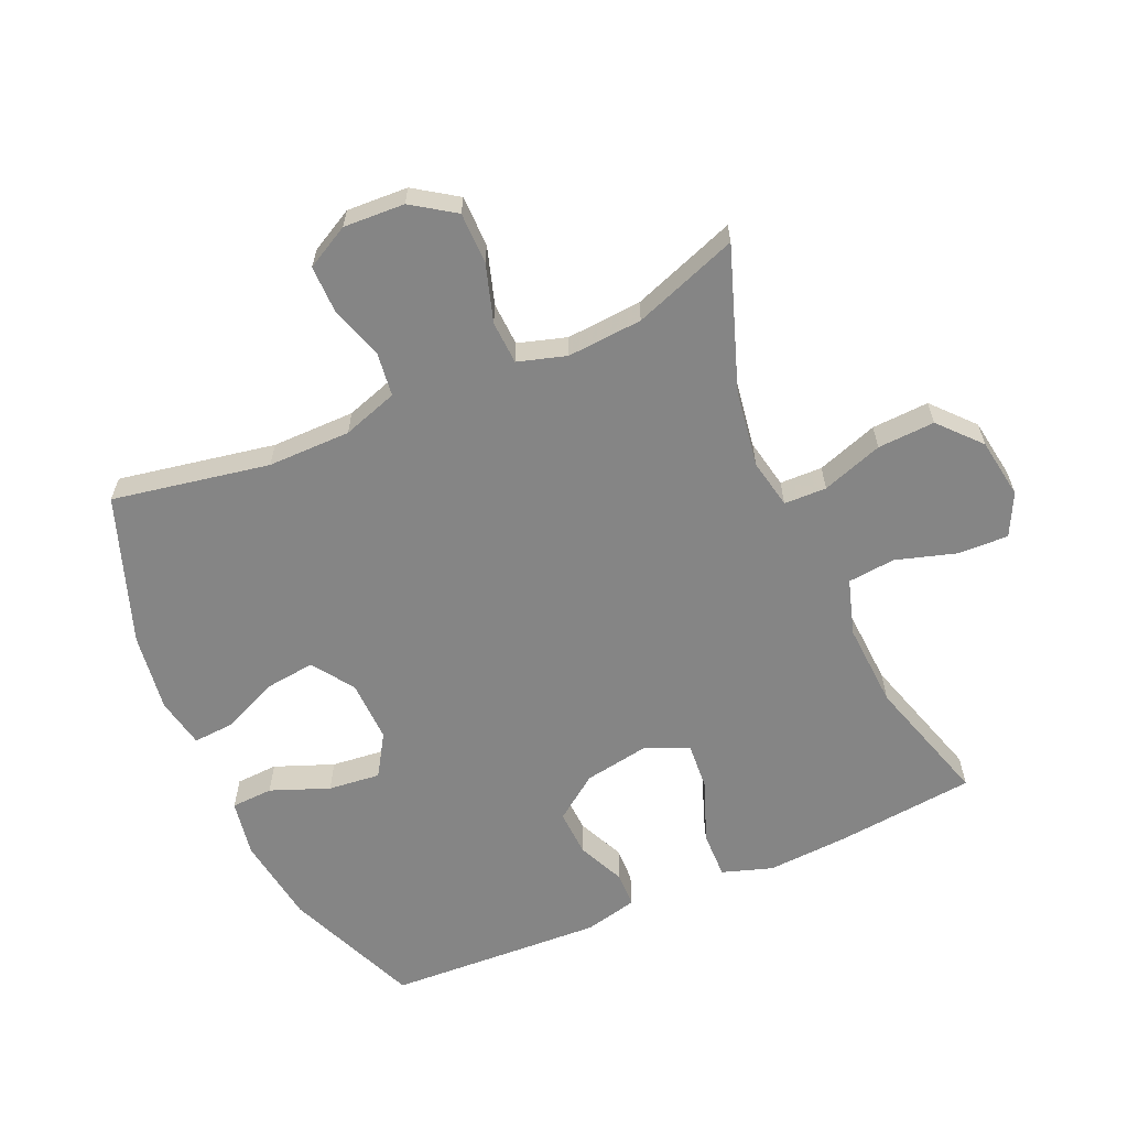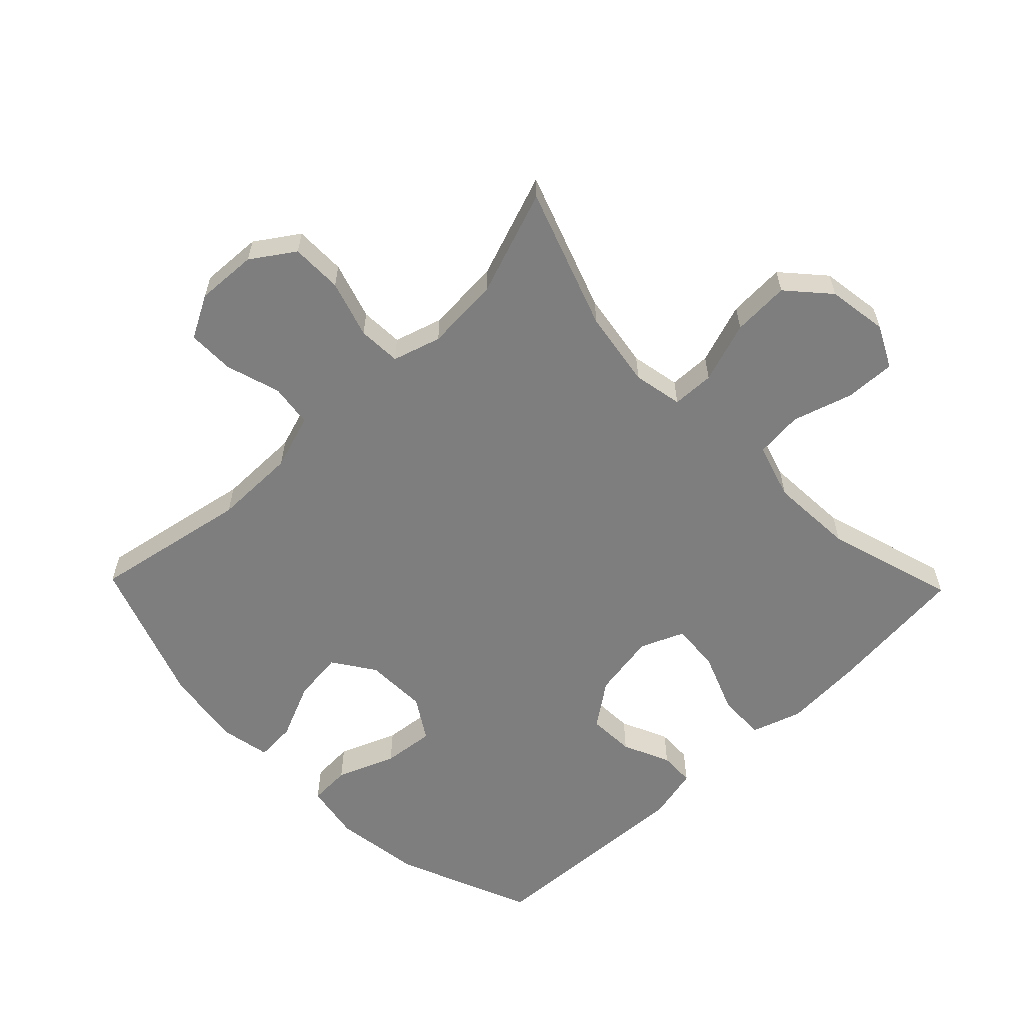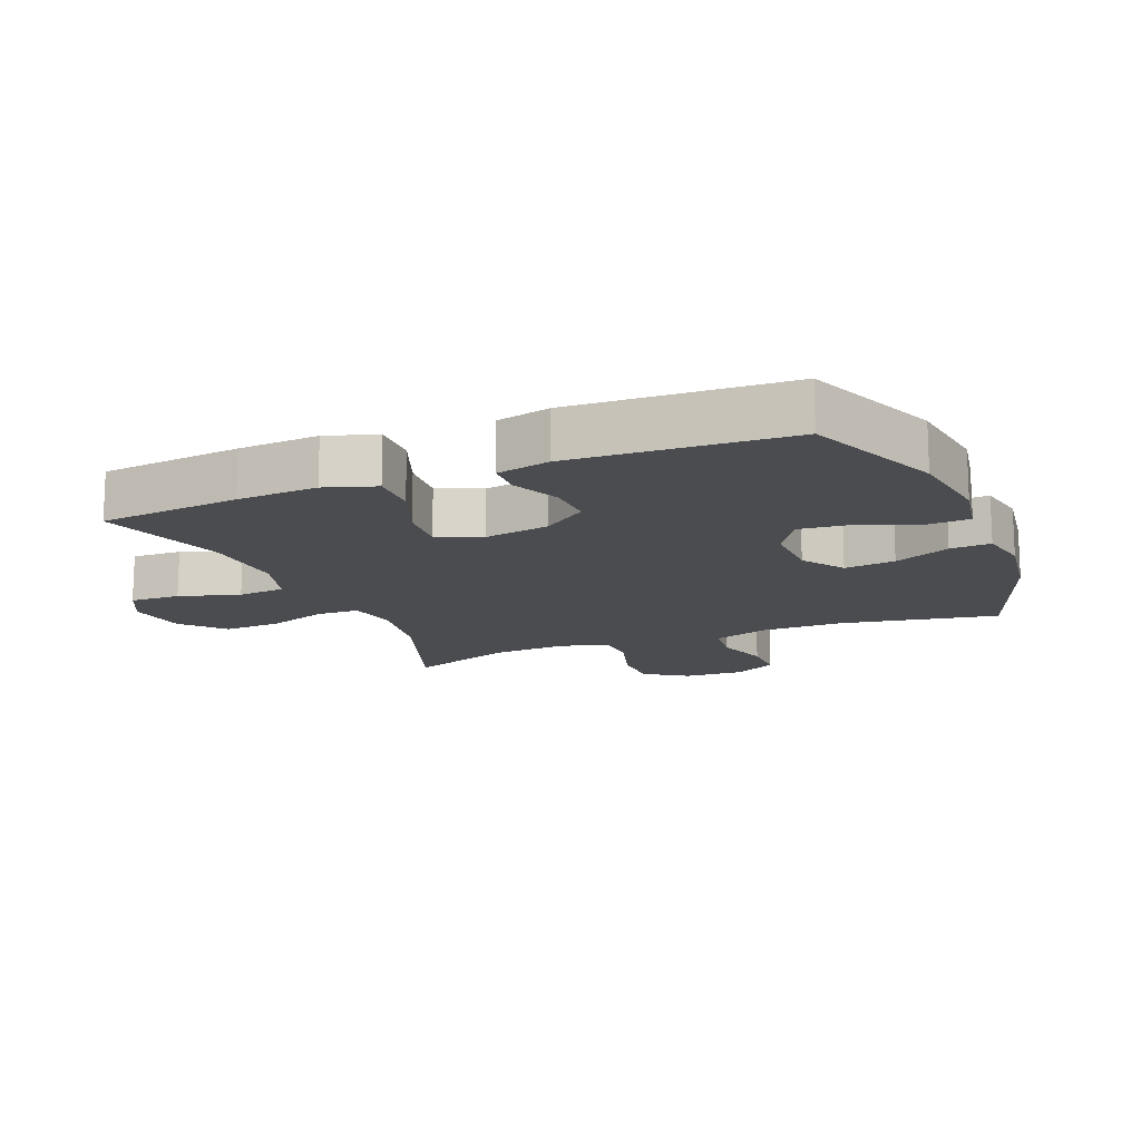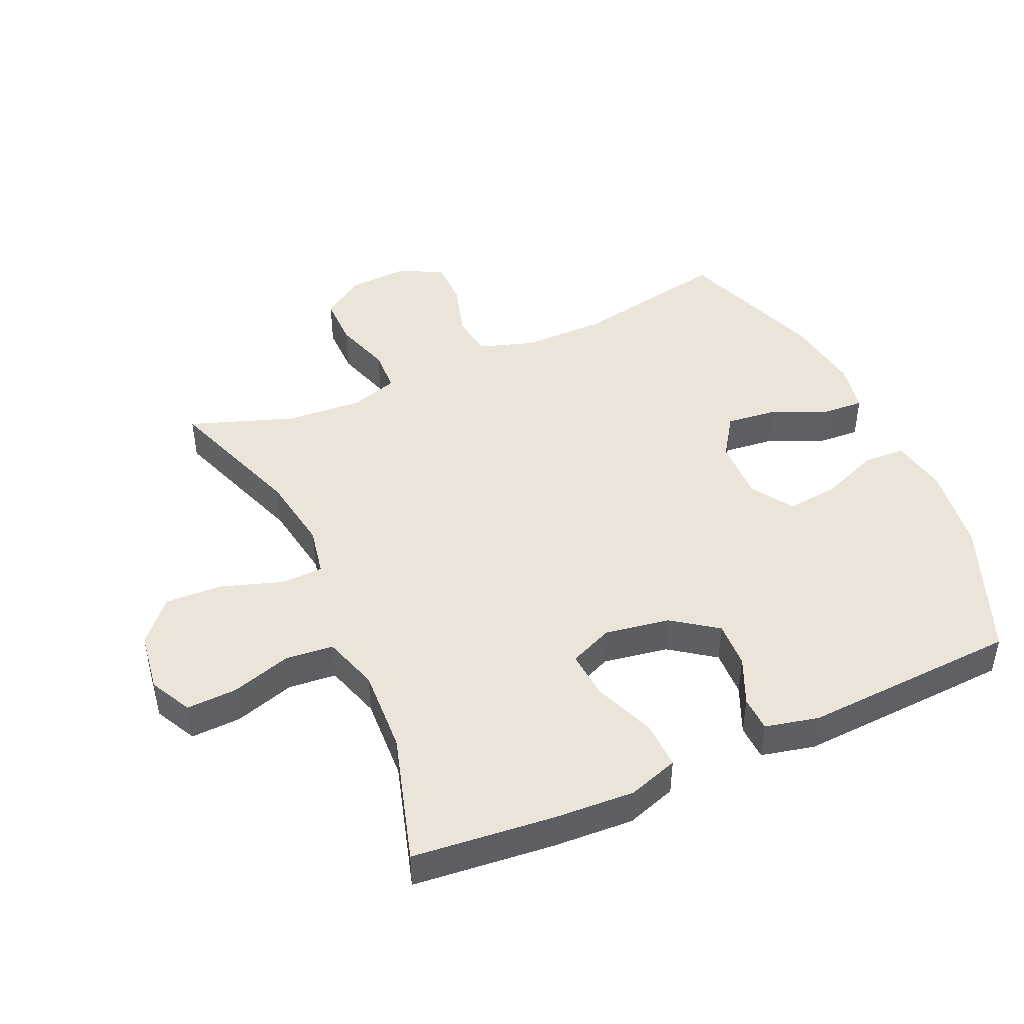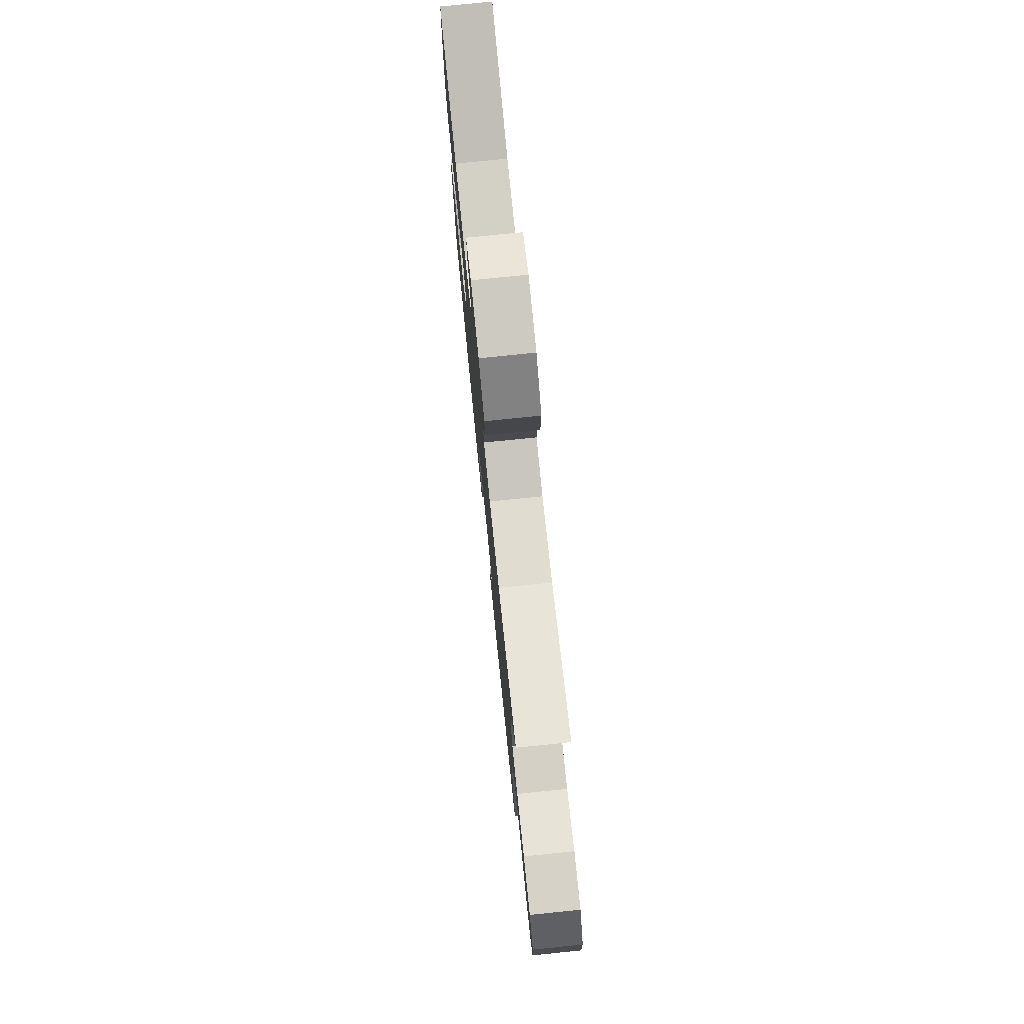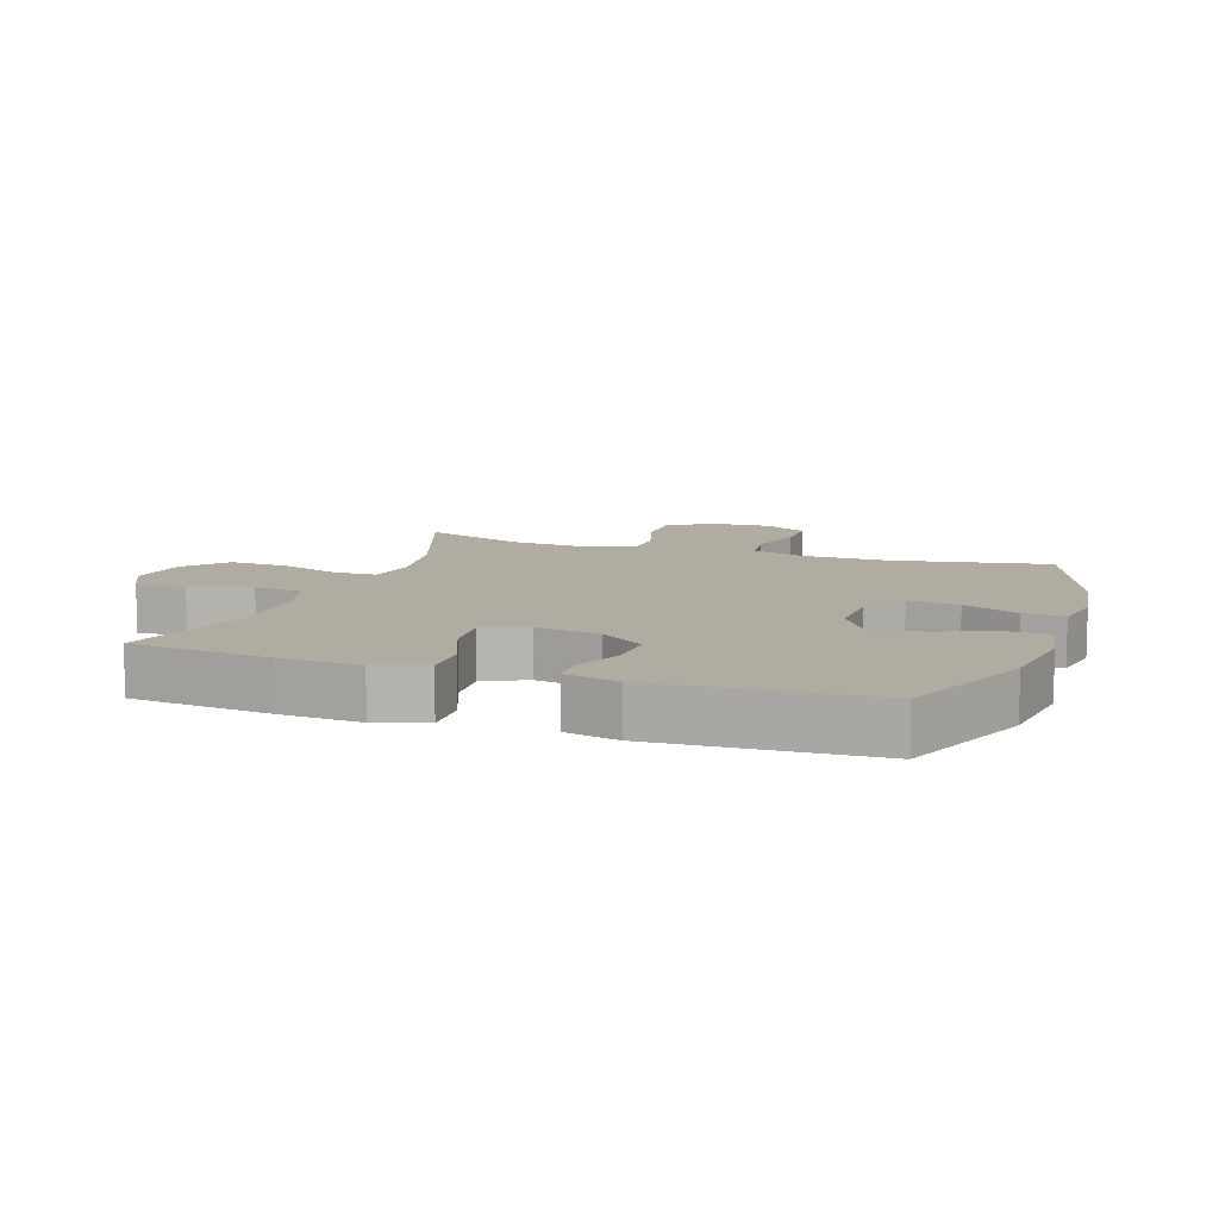
<metadata>
{"format":"obj","ext":"obj","renderer":"f3d","projection":"perspective","resolution":1024,"background":"white","views":[{"elev":-61.8,"azim":-66.0,"up":"+Y"},{"elev":-59.4,"azim":-45.9,"up":"+Y"},{"elev":-14.7,"azim":112.4,"up":"+Y"},{"elev":45.3,"azim":65.8,"up":"+Y"},{"elev":78.0,"azim":-95.8,"up":"+Z"},{"elev":10.2,"azim":109.0,"up":"+Y"}]}
</metadata>
<code>
v 0.5 0.07 0.5
v 0.522 0.07 0.281
v 0.529 0.07 0.156
v 0.503 0.07 0.078
v 0.429 0.07 0.08
v 0.335 0.07 0.117
v 0.259 0.07 0.123
v 0.23 0.07 0.055
v 0.247 0.07 -0.046
v 0.297 0.07 -0.115
v 0.37 0.07 -0.112
v 0.444 0.07 -0.079
v 0.499 0.07 -0.081
v 0.518 0.07 -0.164
v 0.5 0.07 -0.5
v 0.289 0.07 -0.586
v 0.152 0.07 -0.605
v 0.063 0.07 -0.589
v 0.06 0.07 -0.524
v 0.096 0.07 -0.433
v 0.105 0.07 -0.352
v 0.04 0.07 -0.311
v -0.057 0.07 -0.313
v -0.122 0.07 -0.357
v -0.113 0.07 -0.436
v -0.075 0.07 -0.523
v -0.071 0.07 -0.586
v -0.149 0.07 -0.601
v -0.272 0.07 -0.583
v -0.5 0.07 -0.5
v -0.454 0.07 -0.256
v -0.454 0.07 -0.127
v -0.482 0.07 -0.041
v -0.549 0.07 -0.032
v -0.634 0.07 -0.058
v -0.707 0.07 -0.058
v -0.743 0.07 0.009
v -0.738 0.07 0.104
v -0.693 0.07 0.17
v -0.613 0.07 0.17
v -0.524 0.07 0.142
v -0.457 0.07 0.145
v -0.434 0.07 0.22
v -0.442 0.07 0.337
v -0.5 0.07 0.5
v -0.281 0.07 0.422
v -0.161 0.07 0.403
v -0.084 0.07 0.418
v -0.082 0.07 0.484
v -0.114 0.07 0.579
v -0.118 0.07 0.668
v -0.054 0.07 0.725
v 0.04 0.07 0.739
v 0.105 0.07 0.706
v 0.102 0.07 0.628
v 0.073 0.07 0.534
v 0.08 0.07 0.46
v 0.167 0.07 0.433
v 0.299 0.07 0.44
v 0.5 0 0.5
v 0.522 0 0.281
v 0.529 0 0.156
v 0.503 0 0.078
v 0.429 0 0.08
v 0.335 0 0.117
v 0.259 0 0.123
v 0.23 0 0.055
v 0.247 0 -0.046
v 0.297 0 -0.115
v 0.37 0 -0.112
v 0.444 0 -0.079
v 0.499 0 -0.081
v 0.518 0 -0.164
v 0.5 0 -0.5
v 0.289 0 -0.586
v 0.152 0 -0.605
v 0.063 0 -0.589
v 0.06 0 -0.524
v 0.096 0 -0.433
v 0.105 0 -0.352
v 0.04 0 -0.311
v -0.057 0 -0.313
v -0.122 0 -0.357
v -0.113 0 -0.436
v -0.075 0 -0.523
v -0.071 0 -0.586
v -0.149 0 -0.601
v -0.272 0 -0.583
v -0.5 0 -0.5
v -0.454 0 -0.256
v -0.454 0 -0.127
v -0.482 0 -0.041
v -0.549 0 -0.032
v -0.634 0 -0.058
v -0.707 0 -0.058
v -0.743 0 0.009
v -0.738 0 0.104
v -0.693 0 0.17
v -0.613 0 0.17
v -0.524 0 0.142
v -0.457 0 0.145
v -0.434 0 0.22
v -0.442 0 0.337
v -0.5 0 0.5
v -0.281 0 0.422
v -0.161 0 0.403
v -0.084 0 0.418
v -0.082 0 0.484
v -0.114 0 0.579
v -0.118 0 0.668
v -0.054 0 0.725
v 0.04 0 0.739
v 0.105 0 0.706
v 0.102 0 0.628
v 0.073 0 0.534
v 0.08 0 0.46
v 0.167 0 0.433
v 0.299 0 0.44
f 54 55 56
f 53 54 56
f 52 53 56
f 51 52 56
f 50 51 56
f 49 50 56
f 48 49 56 57
f 44 45 46
f 43 44 46 47
f 42 43 47 48
f 39 40 41
f 38 39 41
f 37 38 41
f 36 37 41
f 35 36 41
f 34 35 41
f 33 34 41 42
f 48 57 58
f 42 48 58
f 33 42 58
f 32 33 58
f 29 30 31
f 28 29 31
f 27 28 31
f 26 27 31
f 25 26 31
f 18 19 20
f 17 18 20
f 16 17 20
f 15 16 20
f 14 15 20
f 13 14 20
f 12 13 20
f 11 12 20
f 10 11 20 21
f 9 10 21 22
f 4 5 6
f 3 4 6
f 2 3 6
f 1 2 6
f 59 1 6
f 59 6 7
f 58 59 7 8
f 32 58 8
f 24 25 31 32
f 32 8 9
f 24 32 9
f 23 24 9
f 9 22 23
f 115 114 113
f 115 113 112
f 115 112 111
f 115 111 110
f 115 110 109
f 115 109 108
f 116 115 108 107
f 105 104 103
f 106 105 103 102
f 107 106 102 101
f 100 99 98
f 100 98 97
f 100 97 96
f 100 96 95
f 100 95 94
f 100 94 93
f 101 100 93 92
f 117 116 107
f 117 107 101
f 117 101 92
f 117 92 91
f 90 89 88
f 90 88 87
f 90 87 86
f 90 86 85
f 90 85 84
f 79 78 77
f 79 77 76
f 79 76 75
f 79 75 74
f 79 74 73
f 79 73 72
f 79 72 71
f 79 71 70
f 80 79 70 69
f 81 80 69 68
f 65 64 63
f 65 63 62
f 65 62 61
f 65 61 60
f 65 60 118
f 66 65 118
f 67 66 118 117
f 67 117 91
f 91 90 84 83
f 68 67 91
f 68 91 83
f 68 83 82
f 82 81 68
f 1 60 61 2
f 2 61 62 3
f 3 62 63 4
f 4 63 64 5
f 5 64 65 6
f 6 65 66 7
f 7 66 67 8
f 8 67 68 9
f 9 68 69 10
f 10 69 70 11
f 11 70 71 12
f 12 71 72 13
f 13 72 73 14
f 14 73 74 15
f 15 74 75 16
f 16 75 76 17
f 17 76 77 18
f 18 77 78 19
f 19 78 79 20
f 20 79 80 21
f 21 80 81 22
f 22 81 82 23
f 23 82 83 24
f 24 83 84 25
f 25 84 85 26
f 26 85 86 27
f 27 86 87 28
f 28 87 88 29
f 29 88 89 30
f 30 89 90 31
f 31 90 91 32
f 32 91 92 33
f 33 92 93 34
f 34 93 94 35
f 35 94 95 36
f 36 95 96 37
f 37 96 97 38
f 38 97 98 39
f 39 98 99 40
f 40 99 100 41
f 41 100 101 42
f 42 101 102 43
f 43 102 103 44
f 44 103 104 45
f 45 104 105 46
f 46 105 106 47
f 47 106 107 48
f 48 107 108 49
f 49 108 109 50
f 50 109 110 51
f 51 110 111 52
f 52 111 112 53
f 53 112 113 54
f 54 113 114 55
f 55 114 115 56
f 56 115 116 57
f 57 116 117 58
f 58 117 118 59
f 59 118 60 1

</code>
